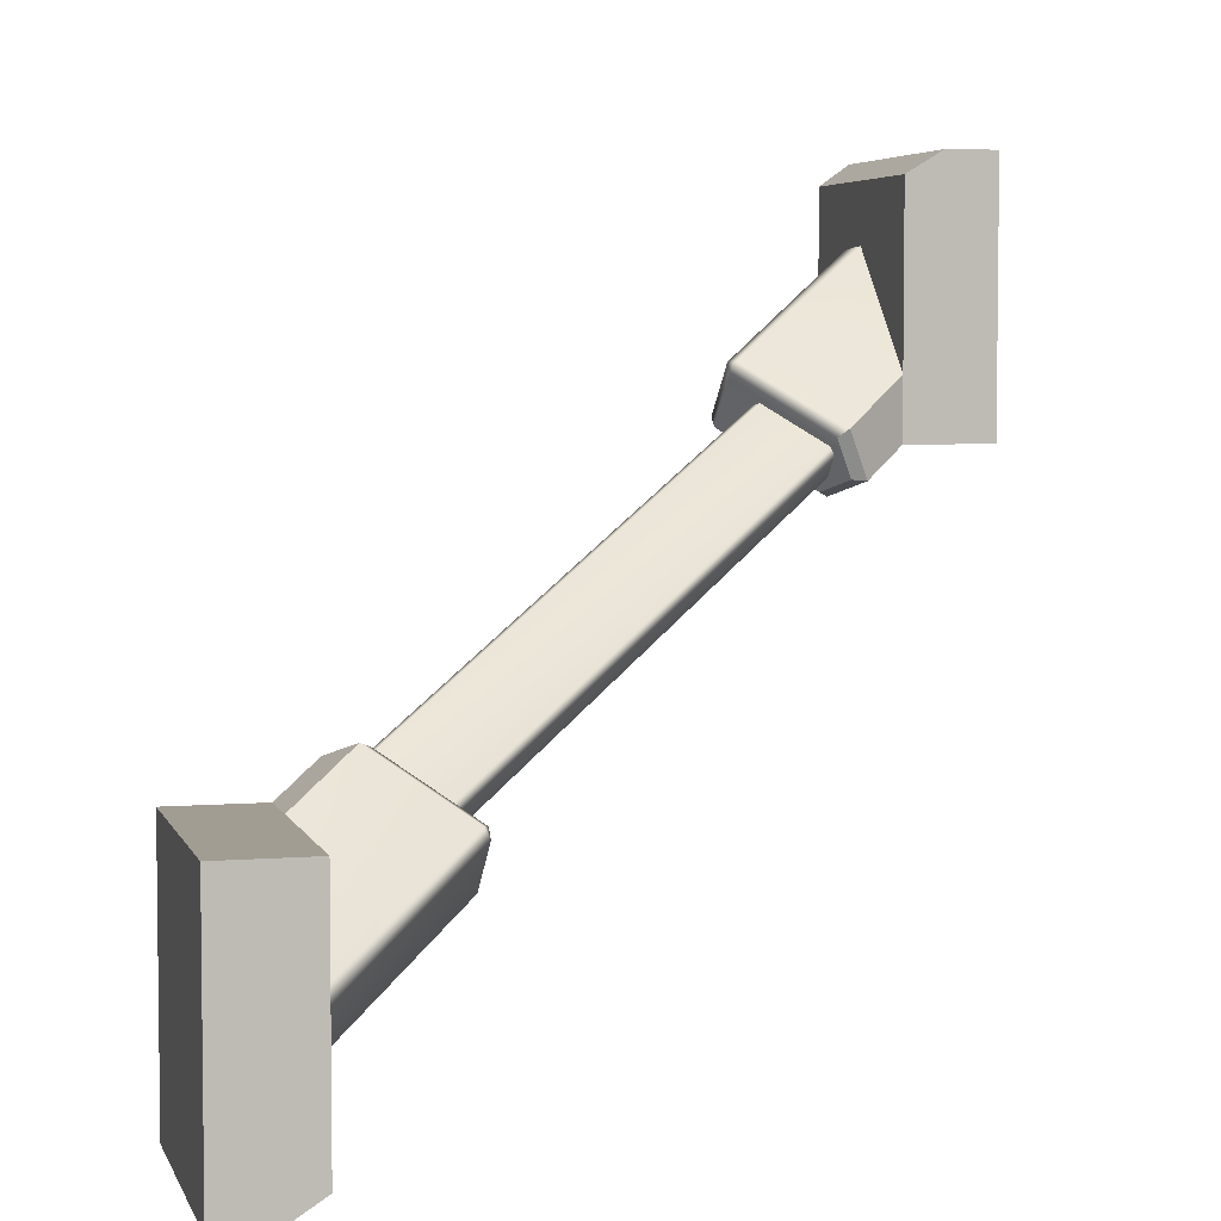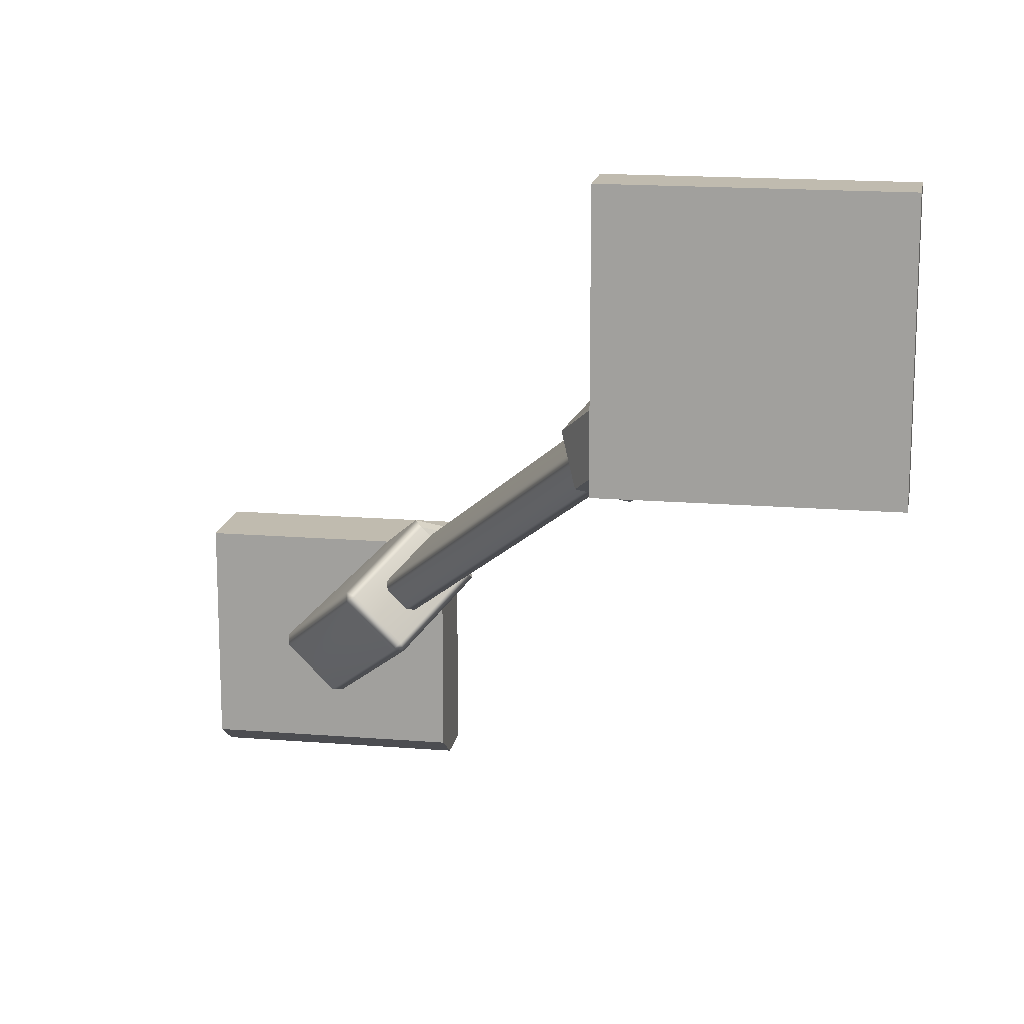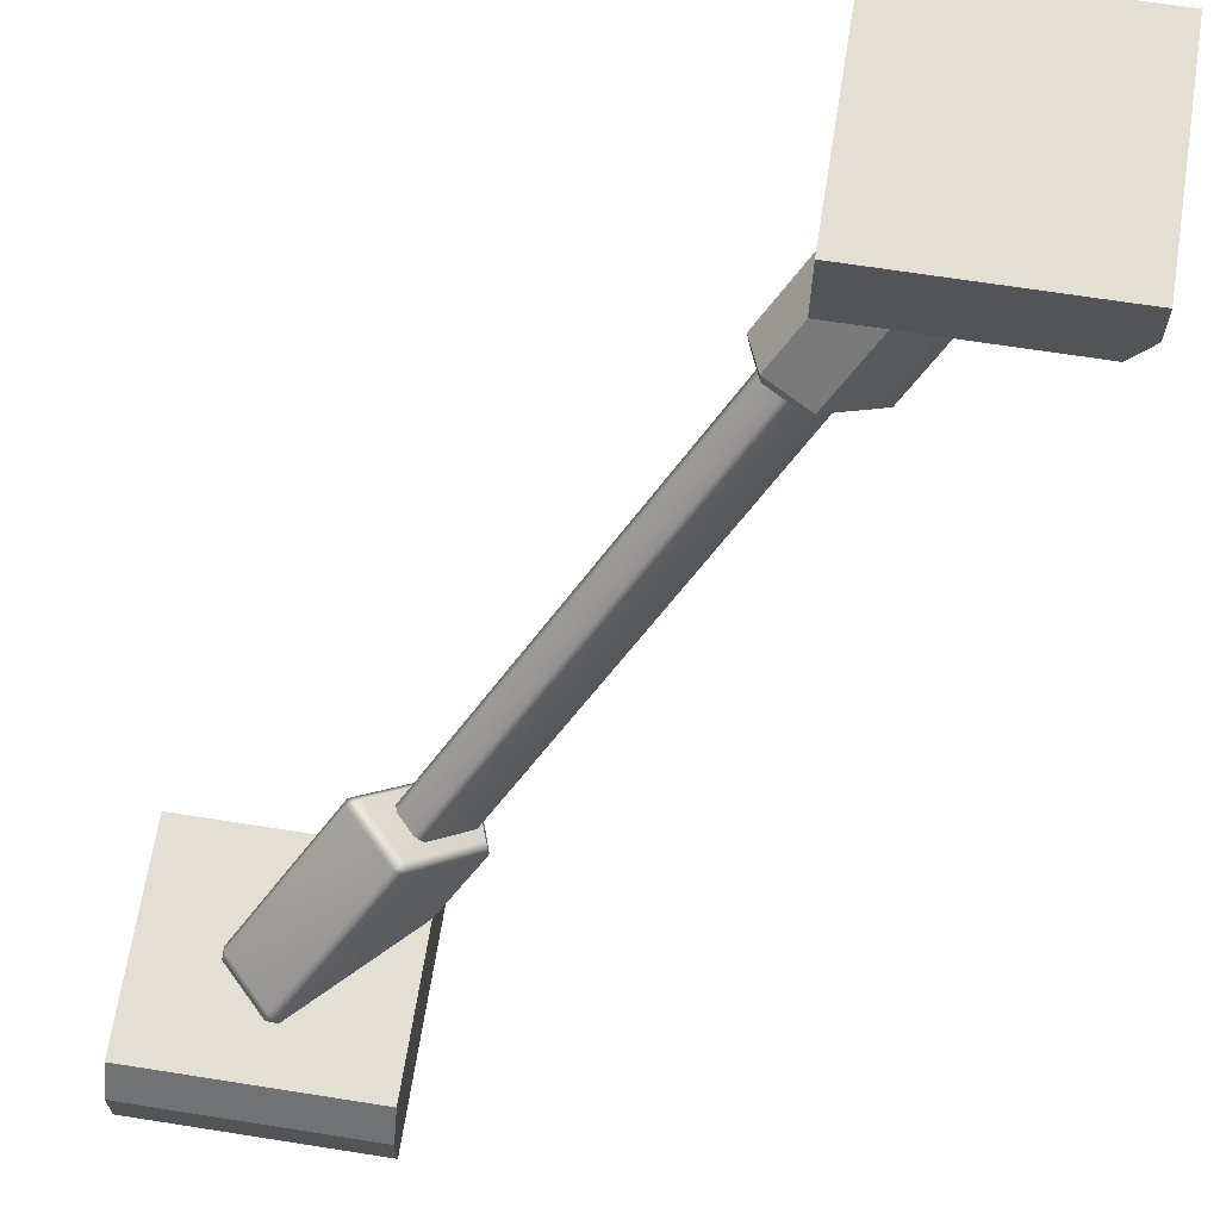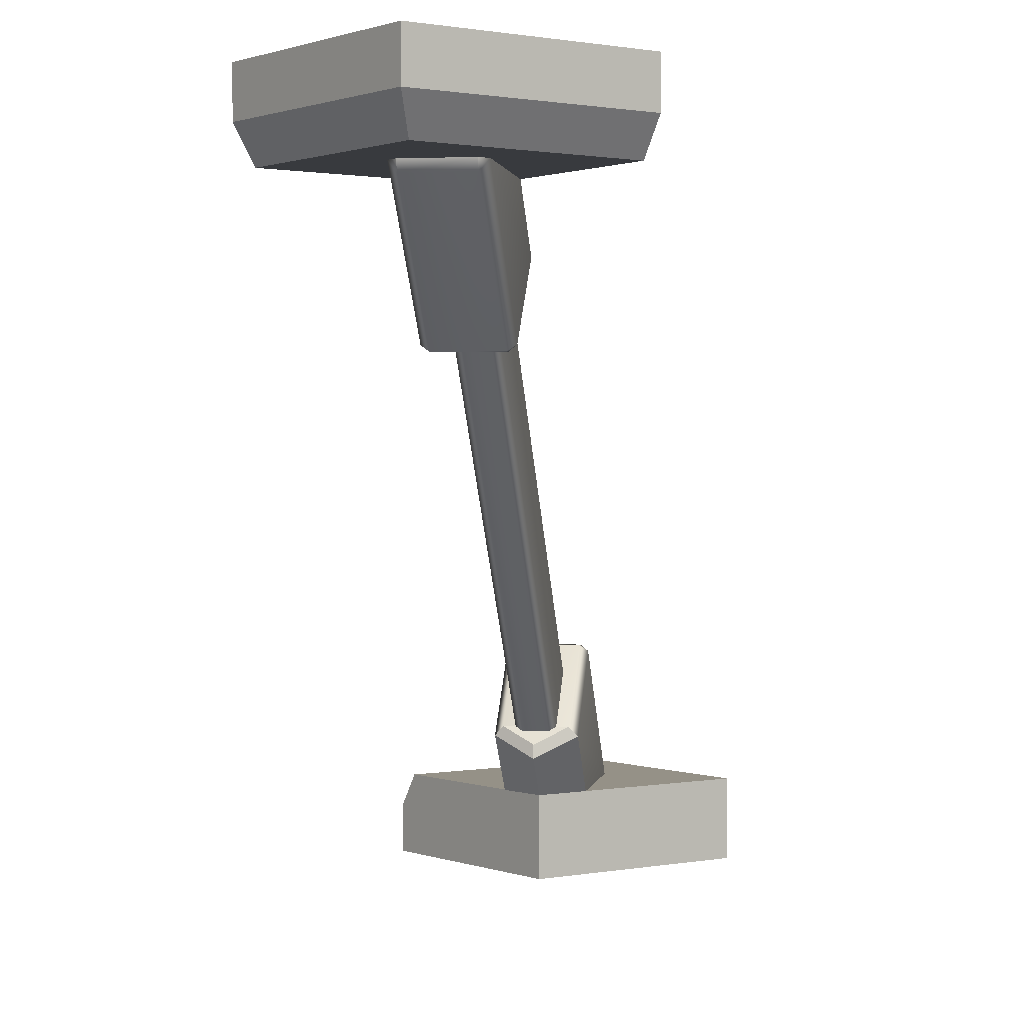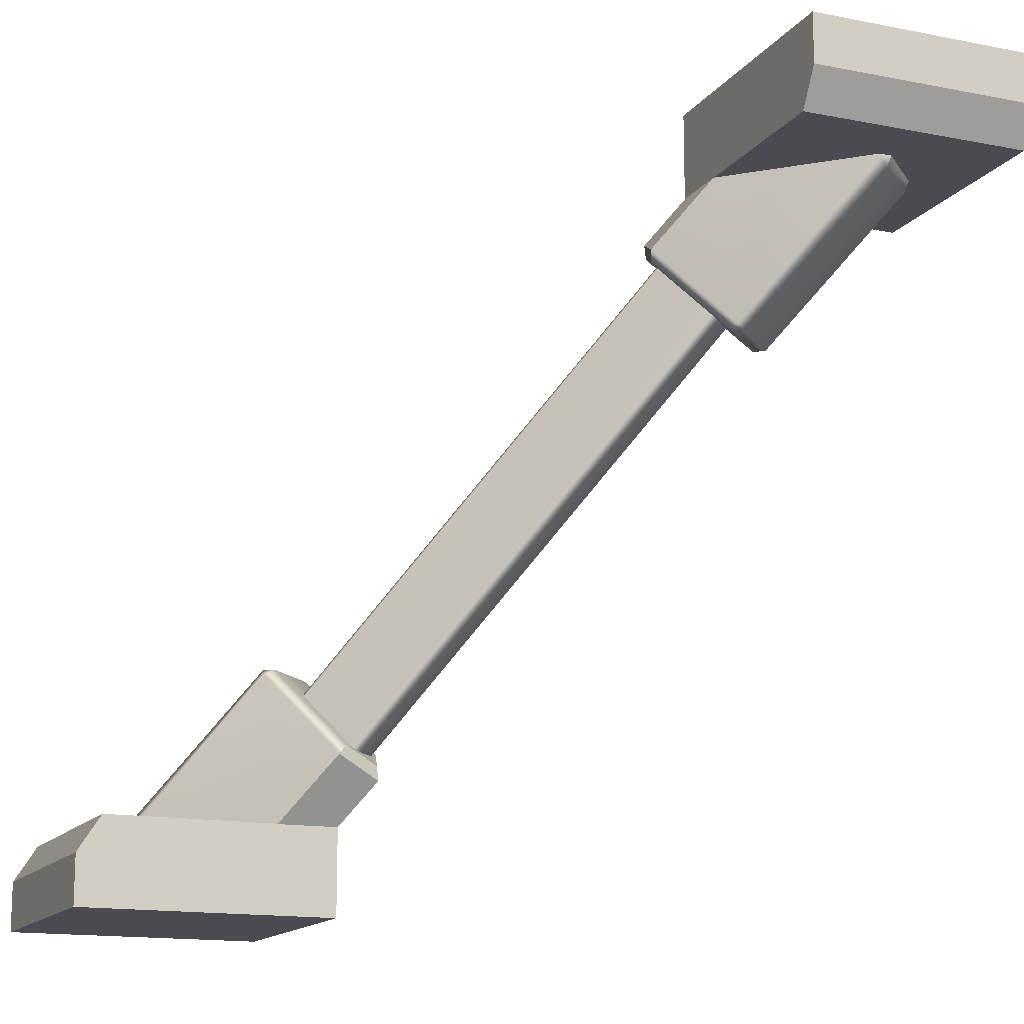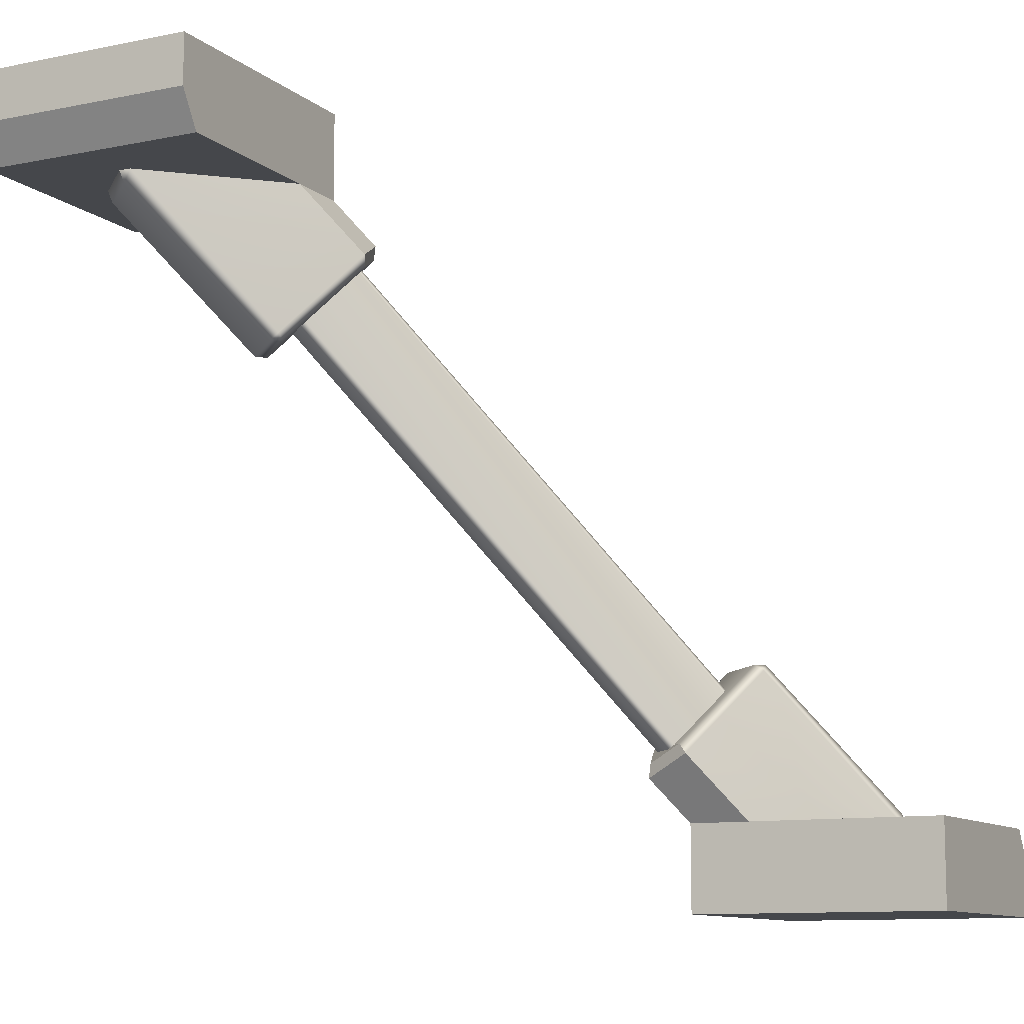
<metadata>
{"format":"obj","ext":"obj","renderer":"f3d","projection":"perspective","resolution":1024,"background":"white","views":[{"elev":4.9,"azim":-104.7,"up":"+Y"},{"elev":16.2,"azim":9.6,"up":"+Y"},{"elev":66.5,"azim":9.0,"up":"+Z"},{"elev":0.9,"azim":144.0,"up":"+Z"},{"elev":-14.6,"azim":66.8,"up":"+Z"},{"elev":-10.3,"azim":-152.3,"up":"+Z"}]}
</metadata>
<code>
v 2.5 1.5 2.303
v 2.5 2.5 2.303
v 2.5 2.5 2.5
v 2.5 1.5 2.5
v 1.5 1.5 2.168
v 2.5 1.5 2.303
v 2.5 1.5 2.5
v 1.5 1.5 2.5
v 1.5 1.5 2.5
v 1.5 2.5 2.5
v 1.5 2.5 2.303
v 1.5 1.5 2.168
v 1.5 2.5 2.5
v 2.5 2.5 2.5
v 2.5 2.5 2.303
v 1.5 2.5 2.303
v 1.5 1.5 2.159
v 1.5 2.413 2.159
v 2.413 2.413 2.159
v 2.413 1.5 2.159
v 2.5 1.5 2.5
v 2.5 2.5 2.5
v 1.5 2.5 2.5
v 1.5 1.5 2.5
v 1.5 2.5 2.303
v 2.5 2.5 2.303
v 2.413 2.413 2.159
v 1.5 2.5 2.303
v 2.413 2.413 2.159
v 1.5 2.413 2.159
v 1.5 2.5 2.303
v 1.5 2.413 2.159
v 1.5 1.5 2.159
v 1.5 1.5 2.168
v 1.5 1.5 2.159
v 2.413 1.5 2.159
v 2.5 1.5 2.303
v 1.5 1.5 2.159
v 2.5 1.5 2.303
v 1.5 1.5 2.168
v 2.413 1.5 2.159
v 2.413 2.413 2.159
v 2.5 2.5 2.303
v 2.5 1.5 2.303
v 0.5 -0.5 -0.3034
v -0.5 -0.5 -0.3034
v -0.5 -0.5 -0.5
v 0.5 -0.5 -0.5
v 0.5 0.5 -0.159
v 0.5 -0.5 -0.3034
v 0.5 -0.5 -0.5
v 0.5 0.5 -0.5
v 0.5 -0.4069 -0.159
v 0.5 0.5 -0.5
v -0.5 0.5 -0.5
v -0.5 0.5 -0.3034
v 0.5 0.5 -0.159
v -0.5 0.5 -0.159
v -0.5 0.5 -0.5
v -0.5 -0.5 -0.5
v -0.5 -0.5 -0.3034
v -0.5 0.5 -0.3034
v 0.5 0.5 -0.159
v -0.5 0.5 -0.159
v -0.5 -0.4069 -0.159
v 0.5 -0.4069 -0.159
v 0.5 -0.5 -0.5
v -0.5 -0.5 -0.5
v -0.5 0.5 -0.5
v 0.5 0.5 -0.5
v -0.5 0.5 -0.3034
v -0.5 -0.5 -0.3034
v -0.5 -0.4069 -0.159
v -0.5 0.5 -0.3034
v -0.5 -0.4069 -0.159
v -0.5 0.5 -0.159
v 0.5 -0.4069 -0.159
v -0.5 -0.4069 -0.159
v -0.5 -0.5 -0.3034
v 0.5 -0.5 -0.3034
v 1.9 2.016 2.218
v 0.192 0.3082 -0.3452
v -0.0886 0.02763 -0.3457
v 1.62 1.736 2.218
v 1.944 2.018 2.218
v 0.236 0.3098 -0.3452
v -0.09024 -0.01644 -0.3458
v 1.618 1.692 2.218
v -0.01653 -0.09034 -0.346
v 1.692 1.618 2.218
v 2.018 1.944 2.218
v 0.3097 0.2359 -0.3453
v 0.236 0.3098 -0.3452
v 1.944 2.018 2.218
v 0.3081 0.1918 -0.3454
v 2.016 1.9 2.218
v 1.736 1.62 2.218
v 0.02747 -0.08876 -0.346
v 1.692 1.618 2.218
v -0.01653 -0.09034 -0.346
v 0.3097 0.2359 -0.3453
v 2.018 1.944 2.218
v 0.4497 0.2117 0.4117
v 0.6772 0.4391 0.09002
v 0.6601 0.4715 0.1288
v 0.4425 0.2539 0.4365
v 0.2539 0.4425 0.4365
v 0.2189 0.4075 0.4365
v 0.4075 0.2189 0.4365
v 0.471 0.6596 0.1294
v 0.2117 0.4497 0.4117
v 0.01861 -0.17 -0.1135
v -0.17 0.0186 -0.1135
v 0.6171 0.6171 0.006634
v 0.4386 0.6767 0.09071
v 0.471 0.6596 0.1294
v 0.6123 0.6123 0.06298
v 0.6123 0.6123 0.06298
v 0.6601 0.4715 0.1288
v 0.6772 0.4391 0.09002
v 0.6171 0.6171 0.006634
v 0.2539 0.4425 0.4365
v 0.471 0.6596 0.1294
v 0.4386 0.6767 0.09071
v 0.2117 0.4497 0.4117
v -0.1841 0.05393 -0.1581
v 0.2559 0.4939 -0.1678
v -0.1841 0.05393 -0.1979
v 0.6123 0.6123 0.06298
v 0.471 0.6596 0.1294
v 0.6601 0.4715 0.1288
v 0.2559 0.4939 -0.1678
v 0.4386 0.6767 0.09071
v 0.6171 0.6171 0.006634
v 0.4938 0.4938 -0.1678
v 0.4938 0.4938 -0.1678
v 0.6171 0.6171 0.006634
v 0.6772 0.4391 0.09002
v 0.4949 0.2568 -0.1678
v 0.4949 0.2568 -0.1678
v 0.6772 0.4391 0.09002
v 0.4497 0.2117 0.4117
v 0.05393 -0.1841 -0.1581
v 0.05393 -0.1841 -0.1979
v -0.17 0.0186 -0.1135
v -0.1841 0.05393 -0.1581
v -0.1833 0.005331 -0.1581
v 0.01861 -0.17 -0.1135
v 0.005333 -0.1833 -0.1581
v 0.2117 0.4497 0.4117
v 0.2189 0.4075 0.4365
v 0.005333 -0.1833 -0.1979
v -0.1833 0.005331 -0.1979
v -0.1841 0.05393 -0.1979
v 0.005333 -0.1833 -0.1581
v 0.05393 -0.1841 -0.1581
v 0.01861 -0.17 -0.1135
v 0.4075 0.2189 0.4365
v 0.4497 0.2117 0.4117
v 0.05393 -0.1841 -0.1979
v 0.005333 -0.1833 -0.1979
v 1.788 1.55 1.588
v 1.561 1.323 1.91
v 1.529 1.34 1.871
v 1.746 1.558 1.564
v 1.558 1.746 1.564
v 1.593 1.781 1.564
v 1.781 1.593 1.564
v 1.34 1.529 1.871
v 1.388 1.388 1.937
v 1.55 1.788 1.588
v 2.17 1.981 2.114
v 1.981 2.17 2.114
v 1.383 1.383 1.993
v 1.323 1.561 1.909
v 1.34 1.529 1.871
v 1.388 1.388 1.937
v 1.388 1.388 1.937
v 1.529 1.34 1.871
v 1.561 1.323 1.91
v 1.383 1.383 1.993
v 1.558 1.746 1.564
v 1.34 1.529 1.871
v 1.323 1.561 1.909
v 1.55 1.788 1.588
v 1.946 2.184 2.158
v 1.506 1.744 2.168
v 1.946 2.184 2.198
v 1.946 2.184 2.158
v 1.506 1.744 2.168
v 1.323 1.561 1.909
v 1.383 1.383 1.993
v 1.506 1.506 2.168
v 1.506 1.506 2.168
v 1.383 1.383 1.993
v 1.561 1.323 1.91
v 1.743 1.505 2.168
v 1.743 1.505 2.168
v 1.561 1.323 1.91
v 1.788 1.55 1.588
v 2.184 1.946 2.158
v 2.184 1.946 2.158
v 2.184 1.946 2.198
v 1.981 2.17 2.114
v 1.946 2.184 2.158
v 1.995 2.183 2.158
v 1.55 1.788 1.588
v 1.593 1.781 1.564
v 1.995 2.183 2.198
v 1.946 2.184 2.198
v 1.995 2.183 2.158
v 2.17 1.981 2.114
v 2.183 1.995 2.158
v 2.183 1.995 2.198
v 1.995 2.183 2.198
v 2.183 1.995 2.158
v 2.184 1.946 2.158
v 2.17 1.981 2.114
v 1.781 1.593 1.564
v 1.788 1.55 1.588
v 2.184 1.946 2.198
v 2.183 1.995 2.198
g Rod_Diagonal_3D
f 1 2 3
f 1 3 4
f 5 6 7
f 5 7 8
f 9 10 11
f 9 11 12
f 13 14 15
f 13 15 16
f 17 18 19
f 17 19 20
f 21 22 23
f 21 23 24
f 25 26 27
f 28 29 30
f 31 32 33
f 31 33 34
f 35 36 37
f 38 39 40
f 41 42 43
f 41 43 44
f 45 46 47
f 45 47 48
f 49 50 51
f 49 51 52
f 49 53 50
f 54 55 56
f 54 56 57
f 56 58 57
f 59 60 61
f 59 61 62
f 63 64 65
f 63 65 66
f 67 68 69
f 67 69 70
f 71 72 73
f 74 75 76
f 77 78 79
f 77 79 80
f 81 82 83
f 81 83 84
f 82 81 85
f 82 85 86
f 87 84 83
f 87 88 84
f 89 88 87
f 89 90 88
f 91 92 86
f 91 93 94
f 95 96 97
f 95 97 98
f 98 97 99
f 98 99 100
f 101 96 95
f 101 102 96
f 103 104 105
f 103 105 106
f 105 107 106
f 106 107 108
f 106 108 109
f 106 109 103
f 105 110 107
f 111 108 107
f 112 109 108
f 112 108 113
f 114 115 116
f 114 116 117
f 118 119 120
f 118 120 121
f 122 123 124
f 122 124 125
f 124 126 125
f 124 127 126
f 127 128 126
f 129 130 131
f 132 133 134
f 132 134 135
f 136 137 138
f 136 138 139
f 140 141 142
f 140 142 143
f 143 144 140
f 145 146 147
f 147 148 145
f 147 149 148
f 145 150 146
f 145 151 150
f 147 152 149
f 147 153 152
f 146 153 147
f 146 154 153
f 155 156 157
f 156 158 157
f 156 159 158
f 155 160 156
f 155 161 160
f 162 163 164
f 162 164 165
f 164 166 165
f 165 166 167
f 165 167 168
f 165 168 162
f 164 169 166
f 170 169 164
f 171 167 166
f 172 168 167
f 172 167 173
f 174 175 176
f 174 176 177
f 178 179 180
f 178 180 181
f 182 183 184
f 182 184 185
f 184 186 185
f 184 187 186
f 187 188 189
f 190 191 192
f 190 192 193
f 194 195 196
f 194 196 197
f 198 199 200
f 198 200 201
f 202 203 198
f 204 205 206
f 204 207 205
f 204 208 207
f 205 209 206
f 205 210 209
f 211 212 204
f 211 213 212
f 211 214 213
f 211 215 214
f 216 217 218
f 217 219 218
f 217 220 219
f 216 221 217
f 216 222 221

</code>
